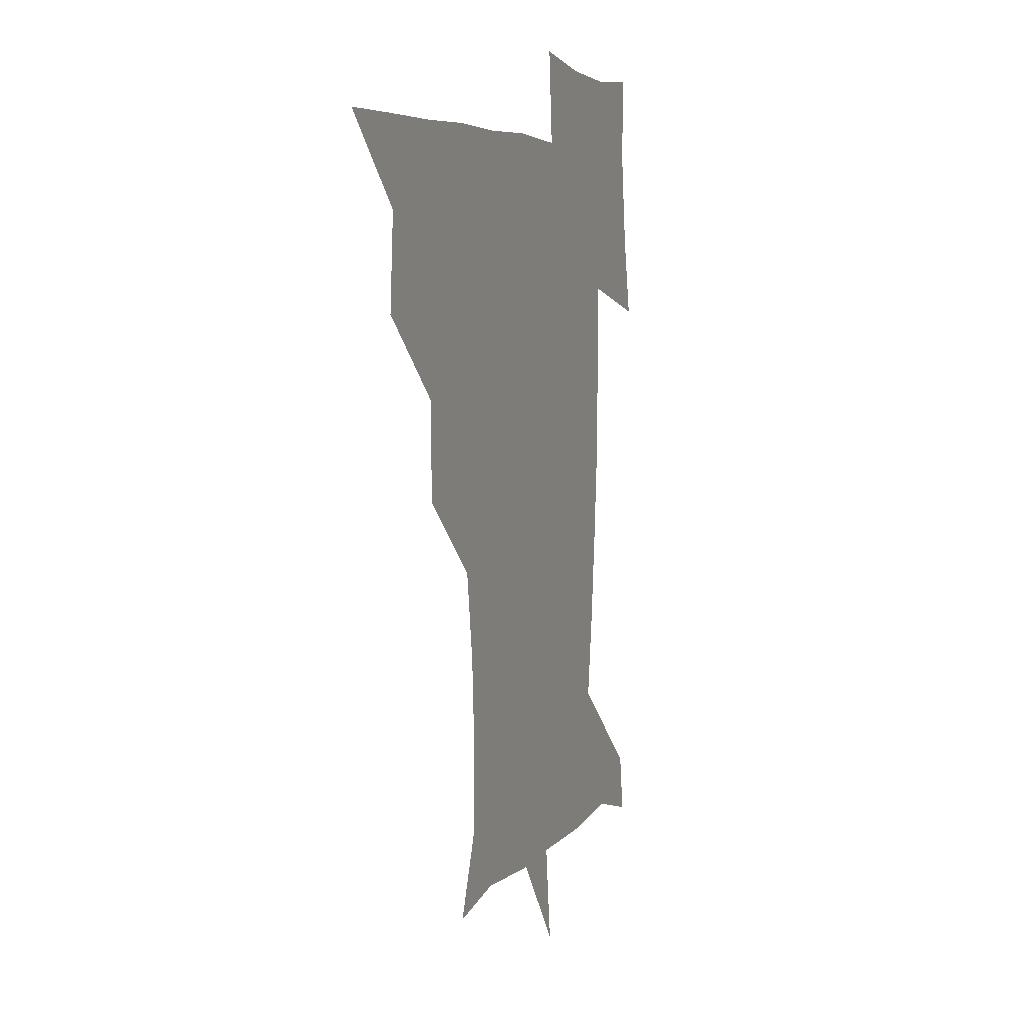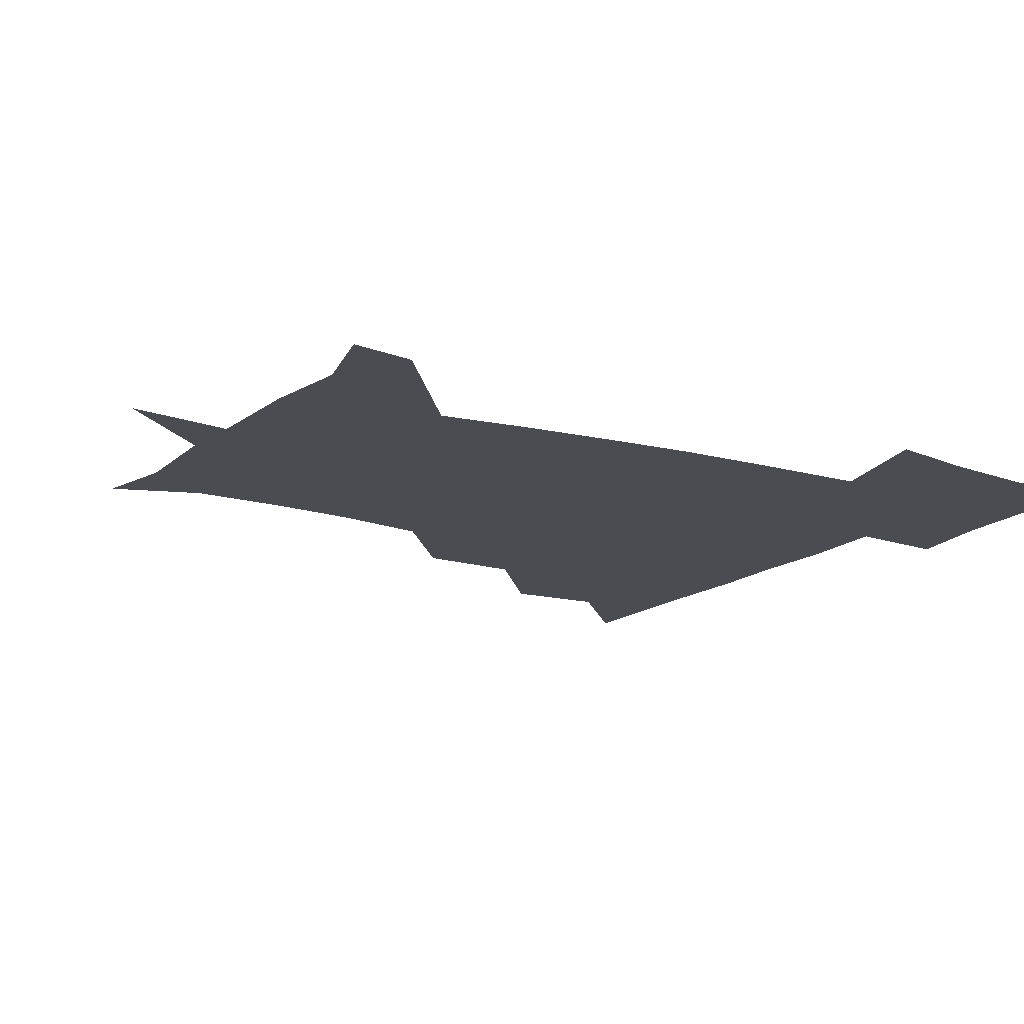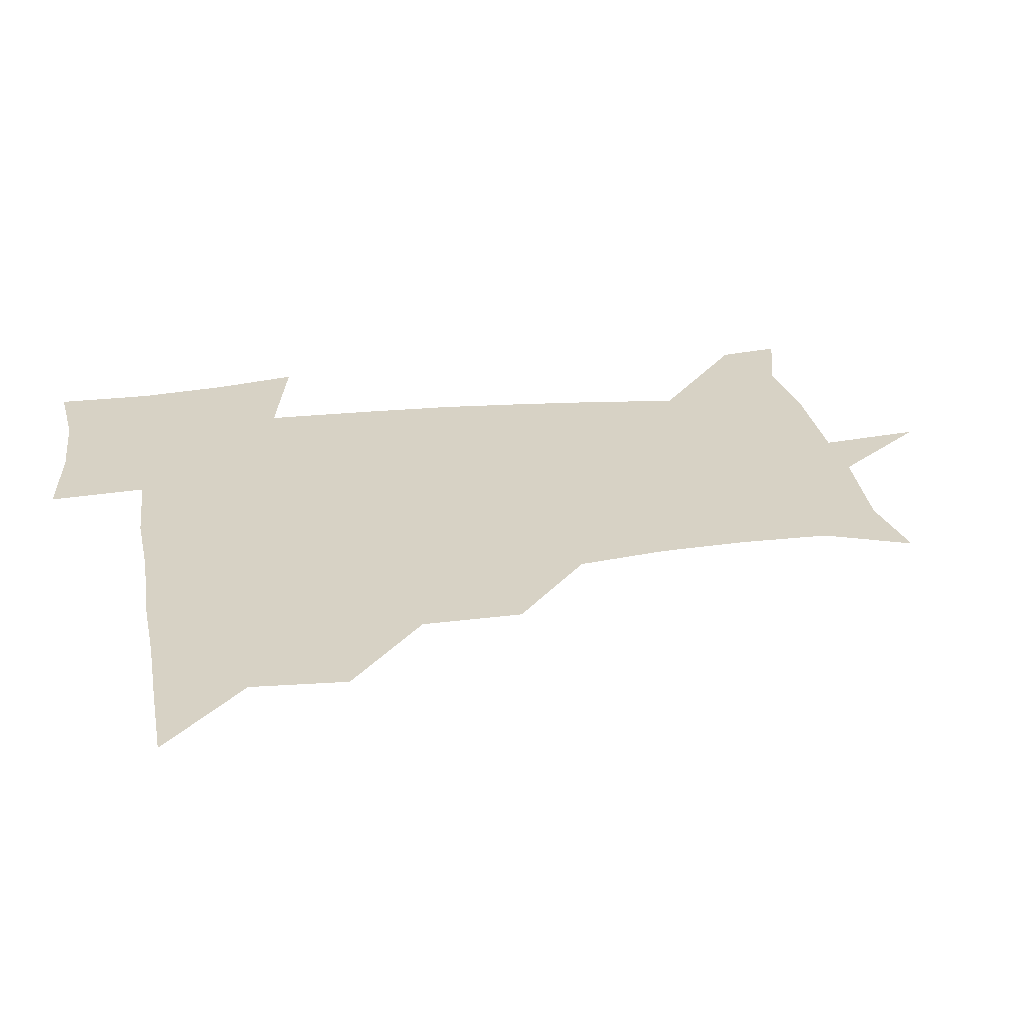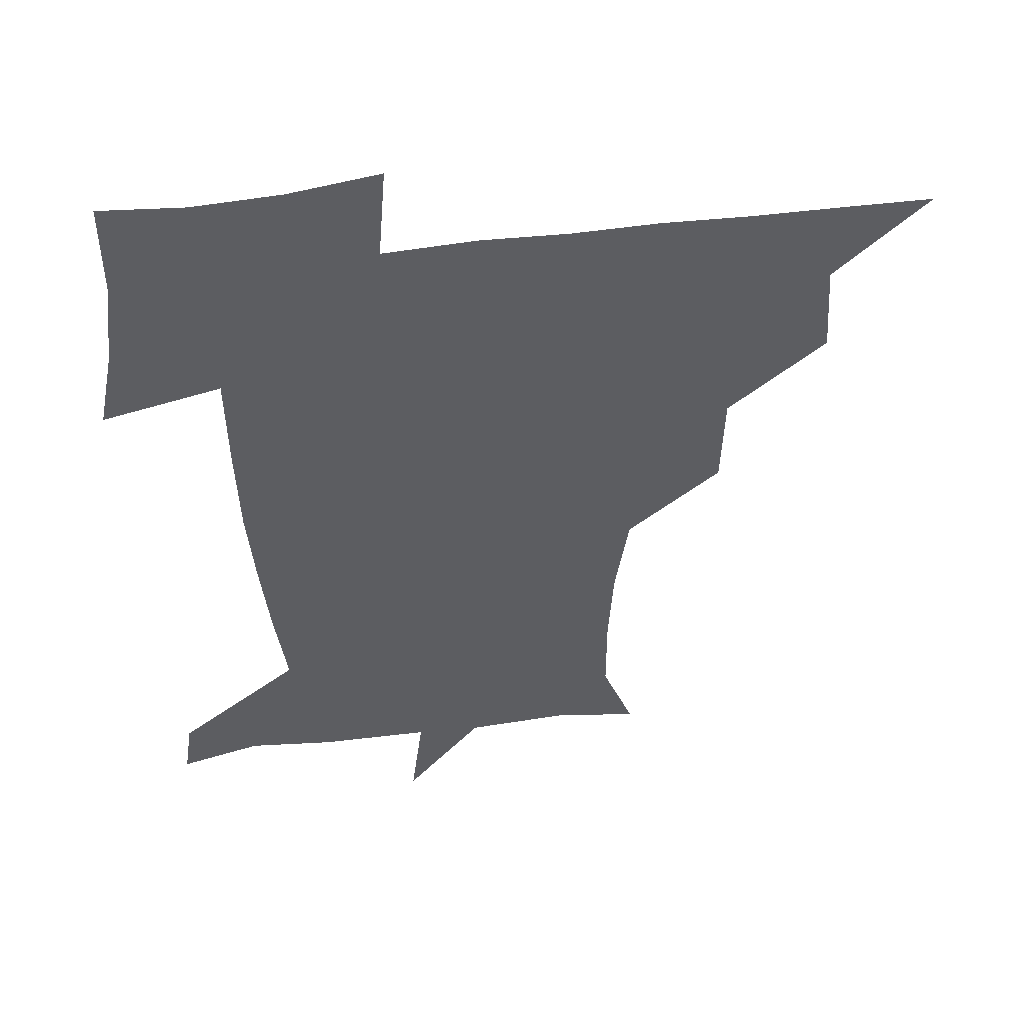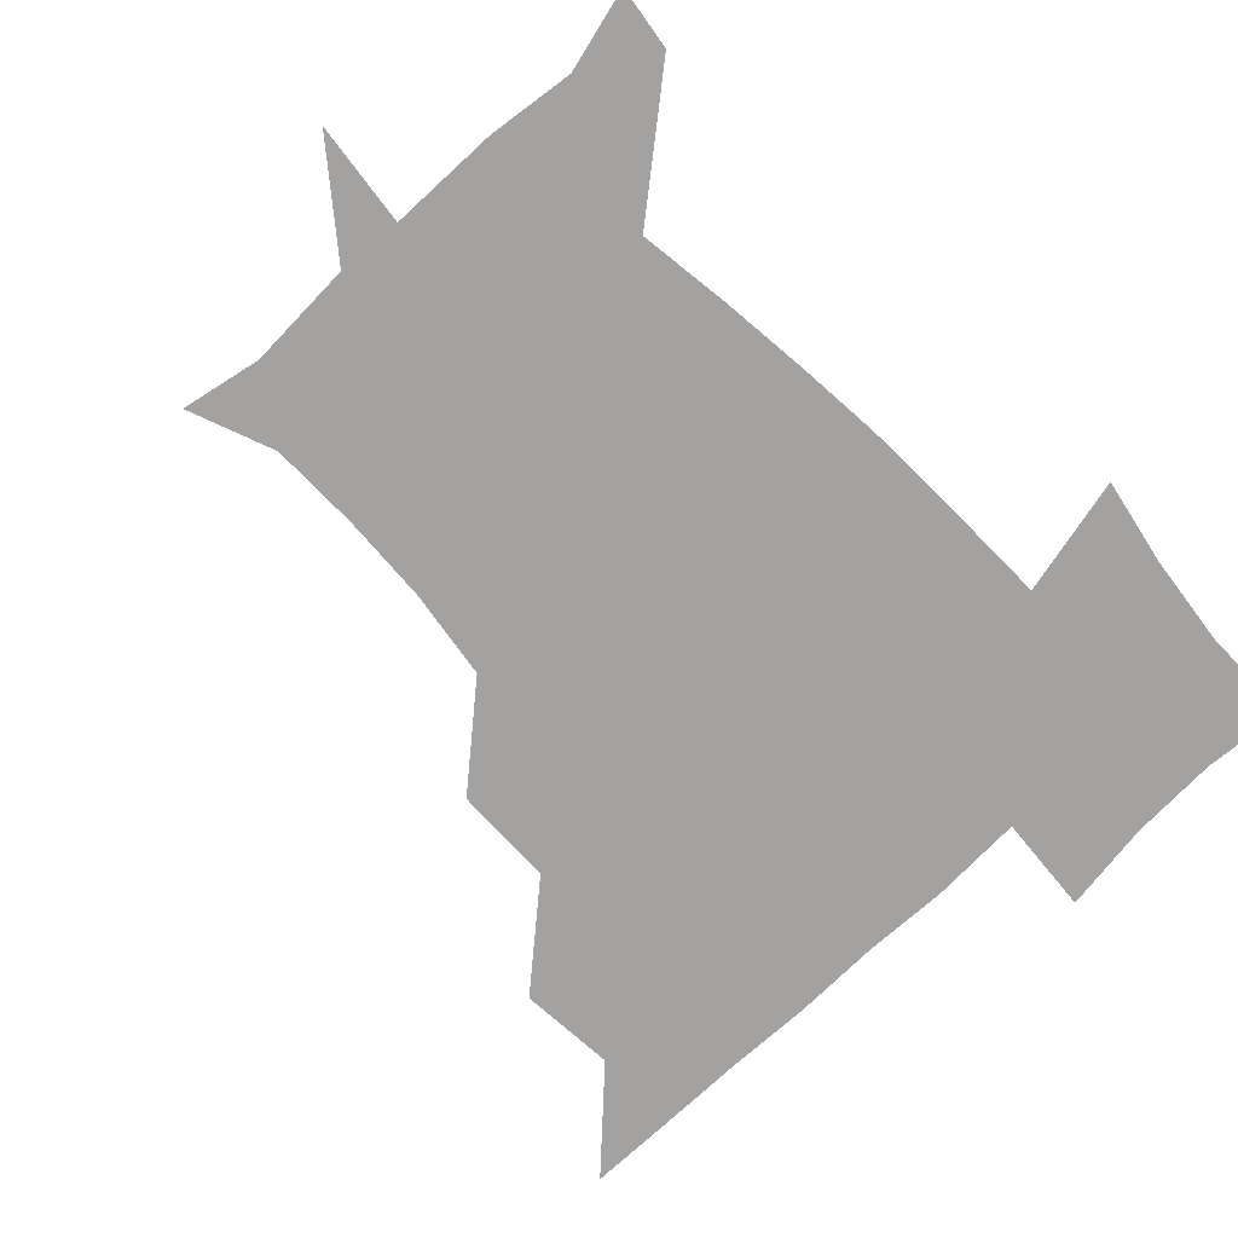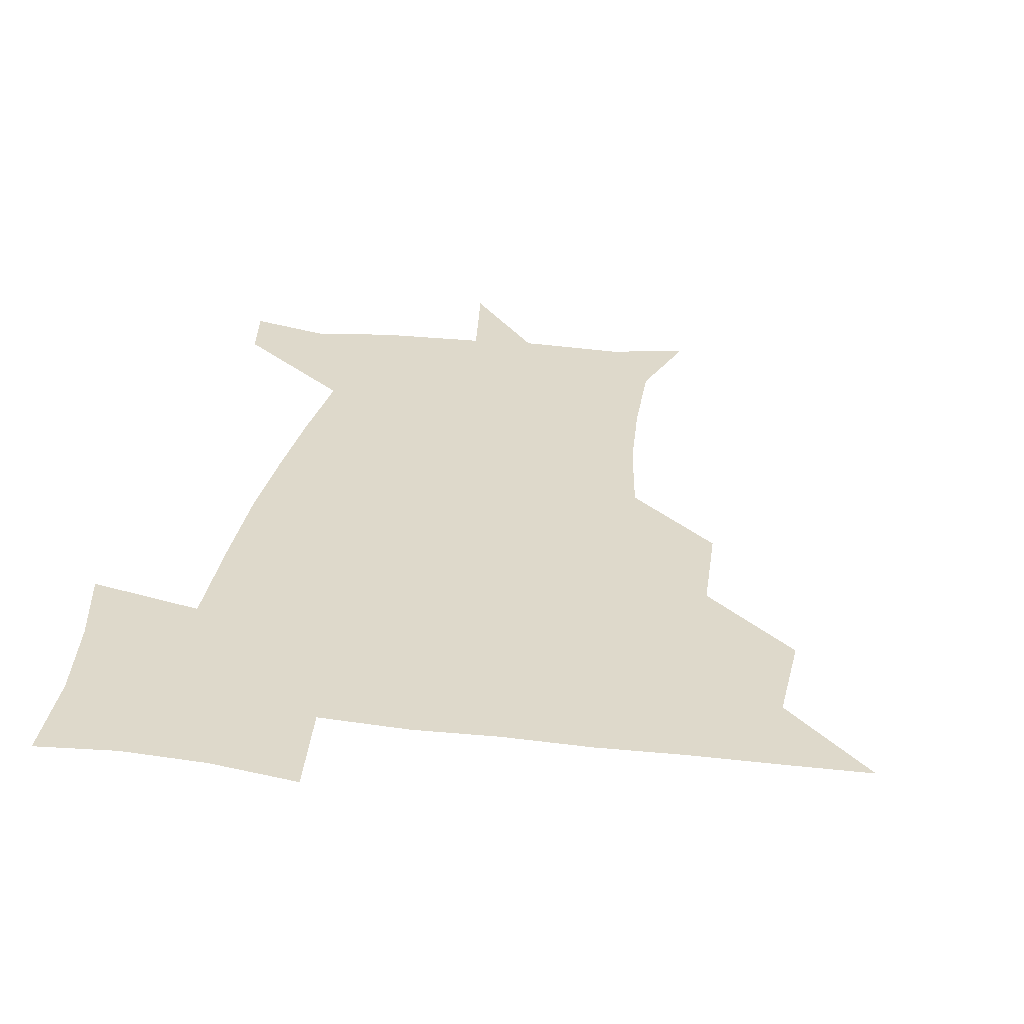
<metadata>
{"format":"obj","ext":"obj","renderer":"f3d","projection":"perspective","resolution":1024,"background":"white","views":[{"elev":5.4,"azim":-69.4,"up":"+Y"},{"elev":-15.5,"azim":58.2,"up":"+Z"},{"elev":27.4,"azim":-99.8,"up":"+Z"},{"elev":50.3,"azim":171.9,"up":"+Y"},{"elev":-72.7,"azim":43.7,"up":"+Z"},{"elev":31.8,"azim":-170.7,"up":"+Z"}]}
</metadata>
<code>
v 451.1 450.6 0
v 480 387.3 0
v 482.3 420.4 0
v 481.4 450.8 0
v 513.8 324.2 0
v 512.9 358.8 0
v 512.8 391.6 0
v 512.7 421.4 0
v 511.7 450.8 0
v 540.5 175.1 0
v 551.8 204.3 0
v 551.9 235.2 0
v 550.2 265.8 0
v 545.6 296.7 0
v 543.9 332.5 0
v 543.1 363.2 0
v 542.8 392.7 0
v 542.2 421.5 0
v 541 451.7 0
v 567.9 180.5 0
v 576.4 212.2 0
v 576 243.7 0
v 575.8 273.8 0
v 573.2 303.5 0
v 572.7 334.4 0
v 572.1 363.5 0
v 572.5 393.5 0
v 571.7 421.8 0
v 571.3 451 0
v 605 178.7 0
v 603.5 214.1 0
v 602.3 242.3 0
v 601.7 276.5 0
v 601.4 304 0
v 601.2 335.5 0
v 601.5 364.3 0
v 601.6 393.7 0
v 602 421.8 0
v 600.6 452 0
v 631.7 144.7 0
v 627.5 180.1 0
v 629.4 215.2 0
v 629.6 245.3 0
v 628.9 276.5 0
v 629.4 307.2 0
v 629.8 335.4 0
v 630.1 366.3 0
v 630.6 394.1 0
v 631.2 422.4 0
v 632.4 450.4 0
v 629.7 484.2 0
v 665.3 180.7 0
v 656.4 214.8 0
v 654.1 243.5 0
v 656.4 272.8 0
v 657.7 302.6 0
v 658.6 332.2 0
v 658.5 364.6 0
v 658.9 395.4 0
v 659.2 422.9 0
v 660.1 450.7 0
v 660.8 479.5 0
v 694.9 184.3 0
v 684.1 211.6 0
v 677.3 233.2 0
v 681.4 263.7 0
v 684.5 294.6 0
v 687 325.2 0
v 688 358.5 0
v 688.4 395.9 0
v 685.6 423.1 0
v 686.7 449.8 0
v 690.6 478 0
v 723 176.9 0
v 719.8 198.3 0
v 728.6 386.4 0
v 722.9 415.5 0
v 719.1 447 0
v 719 480.2 0
f 3 4 1
f 6 7 2
f 2 7 3
f 7 8 3
f 3 8 4
f 8 9 4
f 14 15 5
f 5 15 6
f 15 16 6
f 6 16 7
f 16 17 7
f 7 17 8
f 17 18 8
f 8 18 9
f 18 19 9
f 10 20 11
f 20 21 11
f 11 21 12
f 21 22 12
f 12 22 13
f 22 23 13
f 13 23 14
f 23 24 14
f 14 24 15
f 24 25 15
f 15 25 16
f 25 26 16
f 16 26 17
f 26 27 17
f 17 27 18
f 27 28 18
f 18 28 19
f 28 29 19
f 20 30 21
f 30 31 21
f 21 31 22
f 31 32 22
f 22 32 23
f 32 33 23
f 23 33 24
f 33 34 24
f 24 34 25
f 34 35 25
f 25 35 26
f 35 36 26
f 26 36 27
f 36 37 27
f 27 37 28
f 37 38 28
f 28 38 29
f 38 39 29
f 40 41 30
f 30 41 31
f 41 42 31
f 31 42 32
f 42 43 32
f 32 43 33
f 43 44 33
f 33 44 34
f 44 45 34
f 34 45 35
f 45 46 35
f 35 46 36
f 46 47 36
f 36 47 37
f 47 48 37
f 37 48 38
f 48 49 38
f 38 49 39
f 49 50 39
f 41 52 42
f 52 53 42
f 42 53 43
f 53 54 43
f 43 54 44
f 54 55 44
f 44 55 45
f 55 56 45
f 45 56 46
f 56 57 46
f 46 57 47
f 57 58 47
f 47 58 48
f 58 59 48
f 48 59 49
f 59 60 49
f 49 60 50
f 60 61 50
f 50 61 51
f 61 62 51
f 52 63 53
f 63 64 53
f 53 64 54
f 64 65 54
f 54 65 55
f 65 66 55
f 55 66 56
f 66 67 56
f 56 67 57
f 67 68 57
f 57 68 58
f 68 69 58
f 58 69 59
f 69 70 59
f 59 70 60
f 70 71 60
f 60 71 61
f 71 72 61
f 61 72 62
f 72 73 62
f 63 74 64
f 74 75 64
f 64 75 65
f 70 76 71
f 76 77 71
f 71 77 72
f 77 78 72
f 72 78 73
f 78 79 73

</code>
